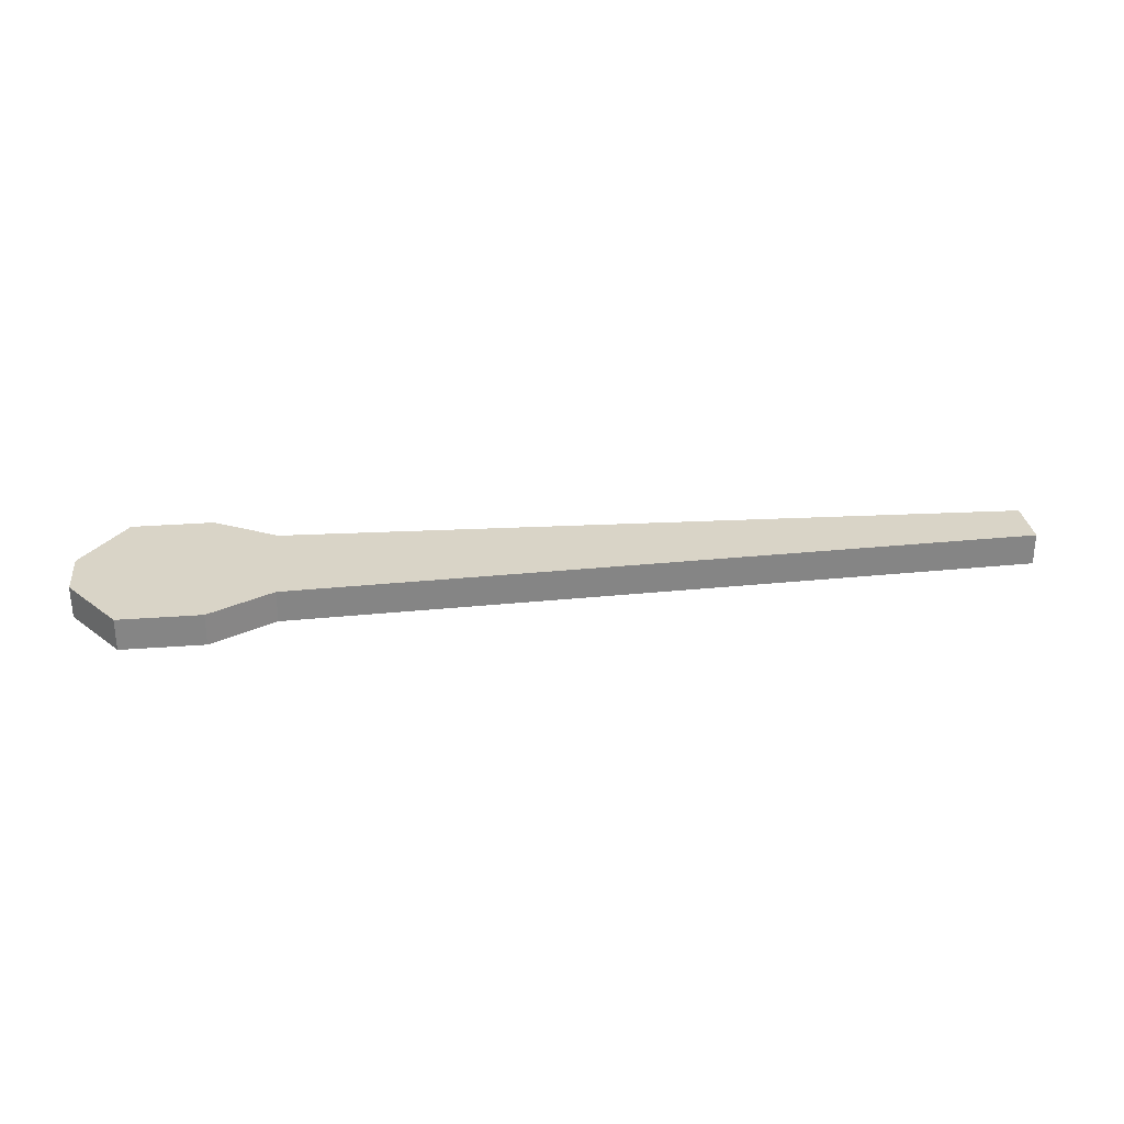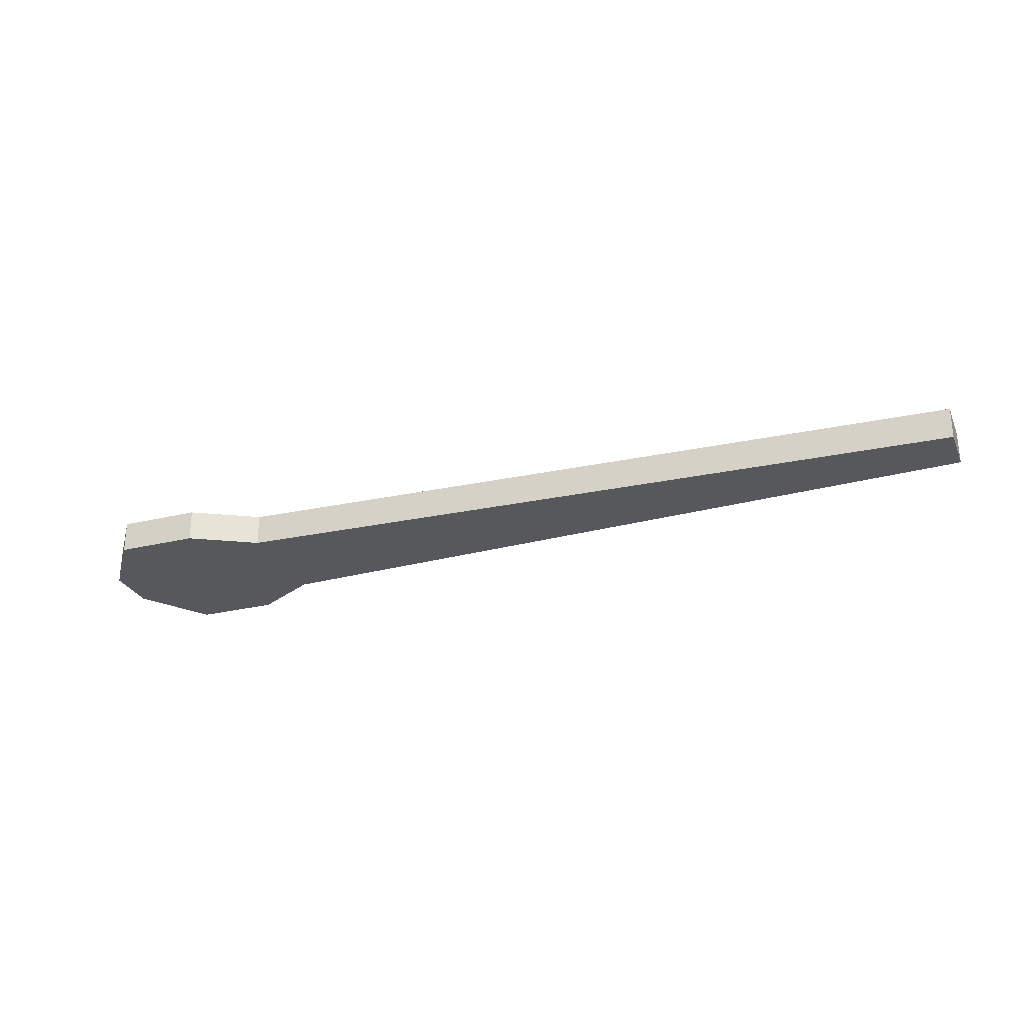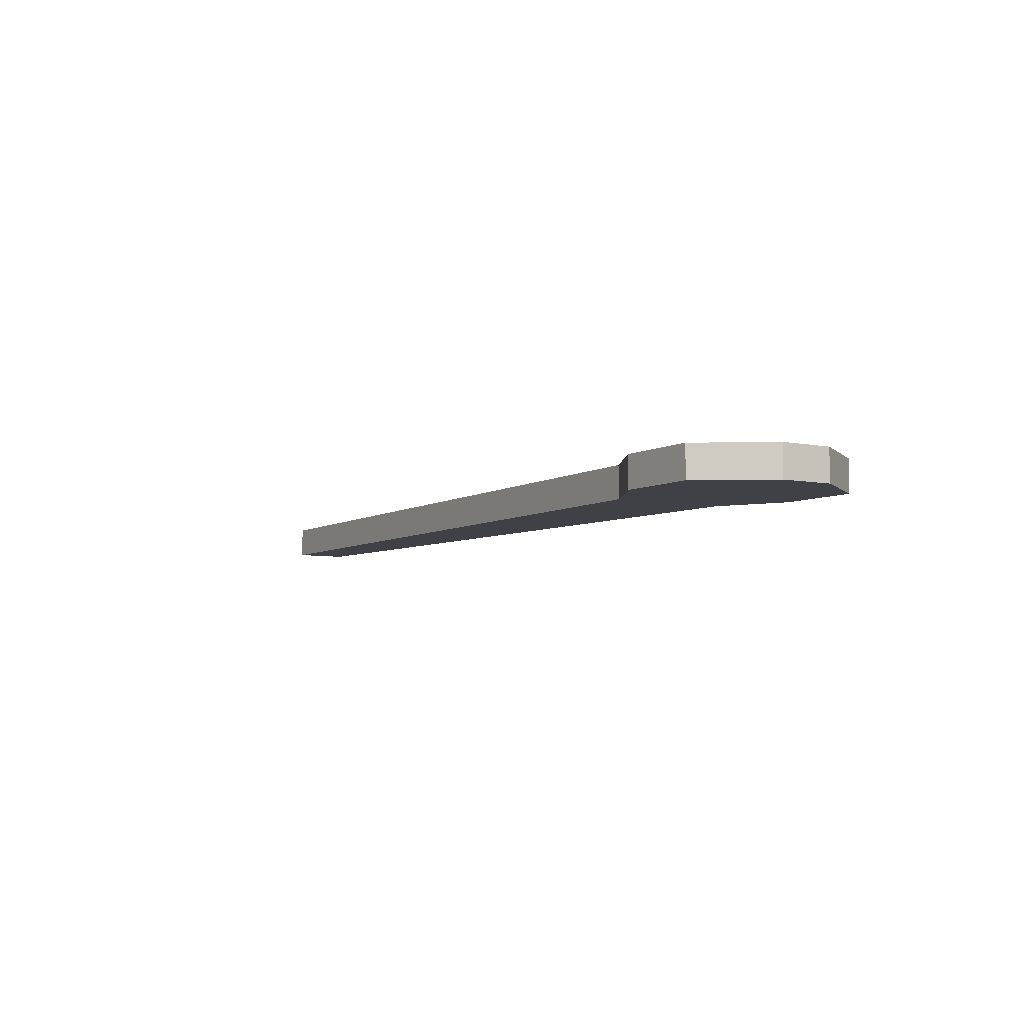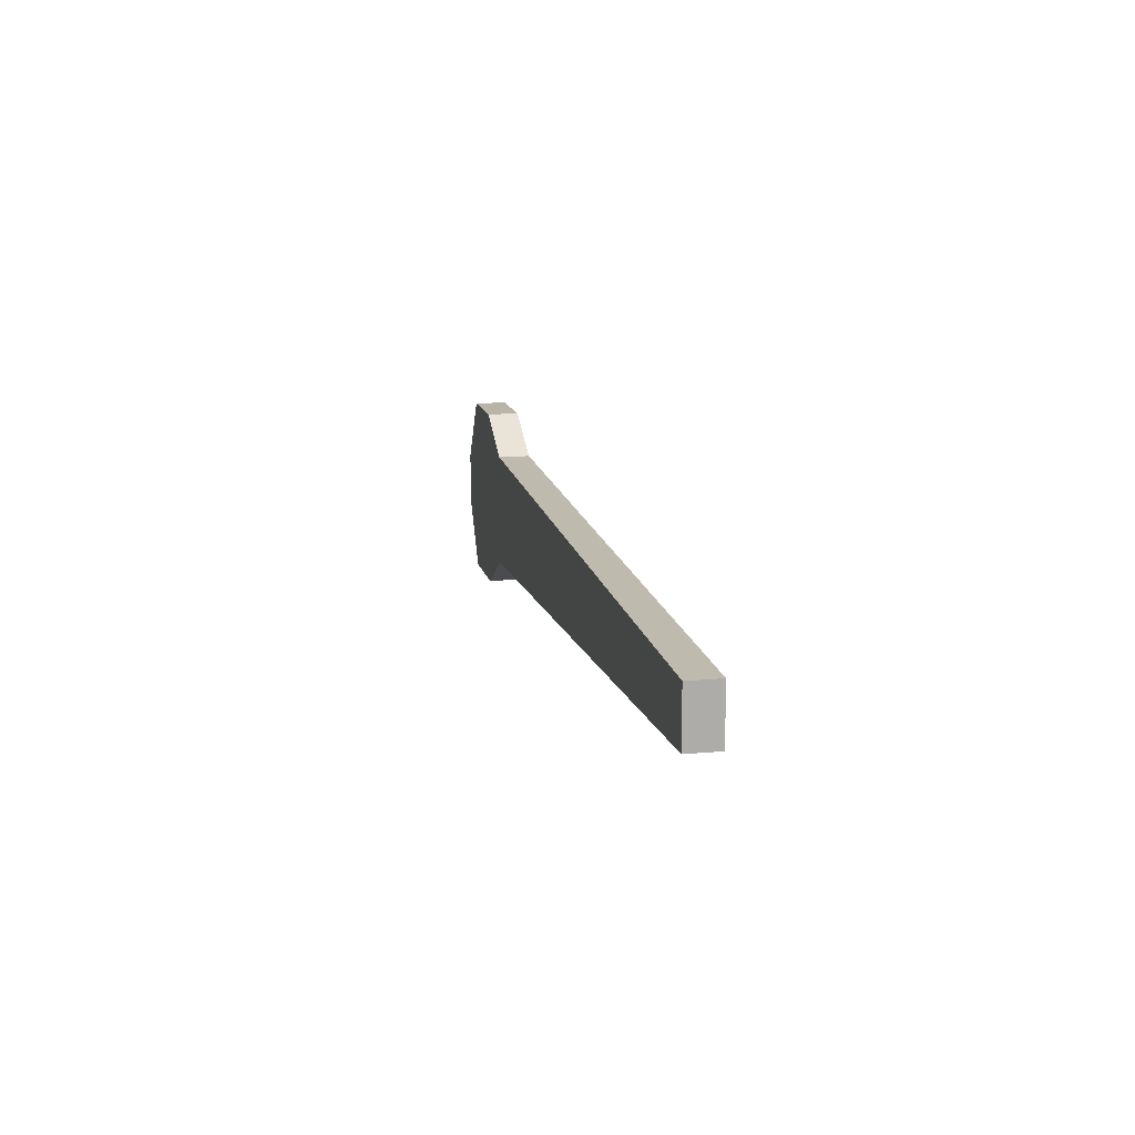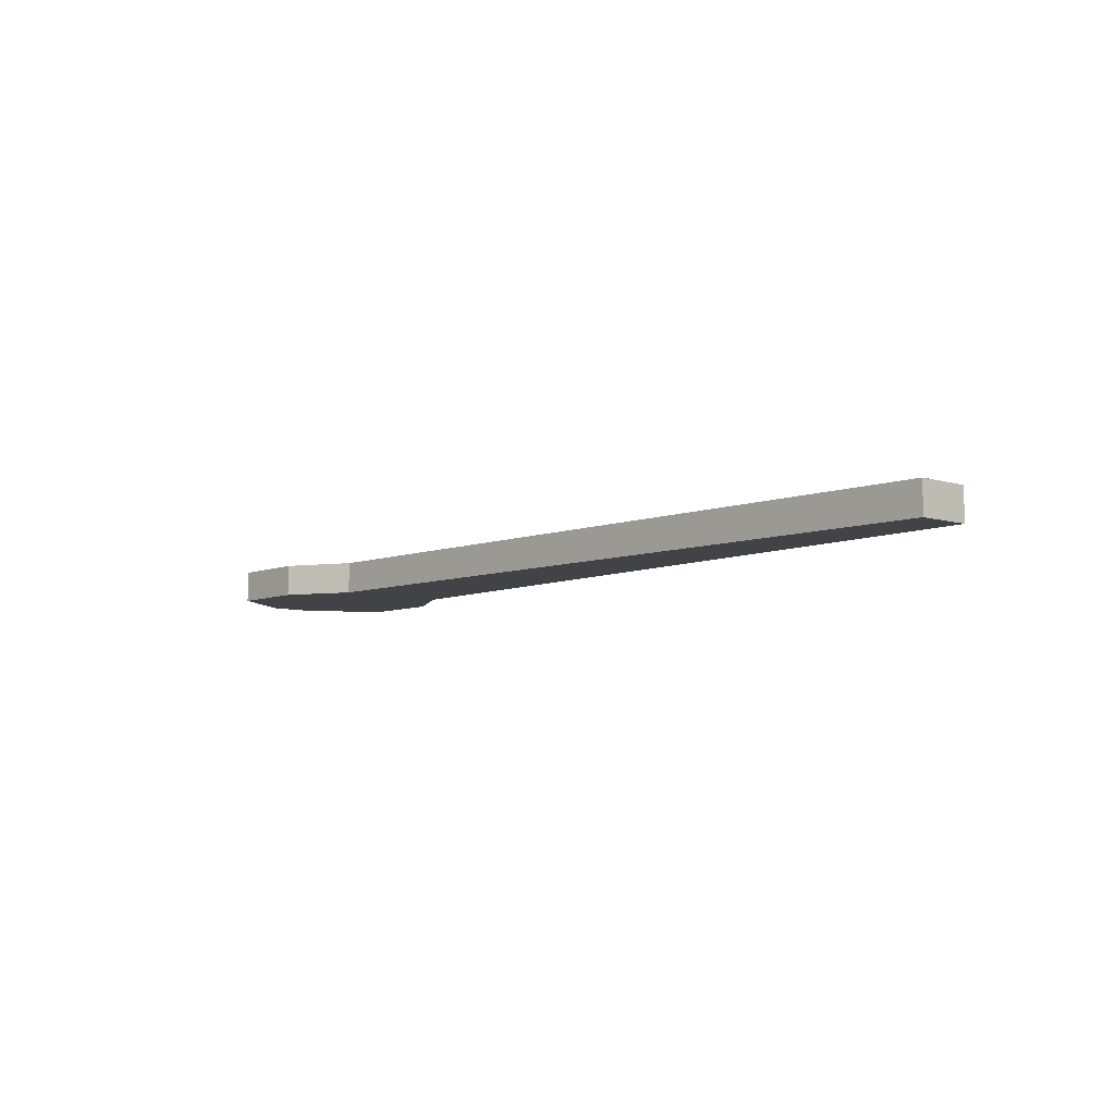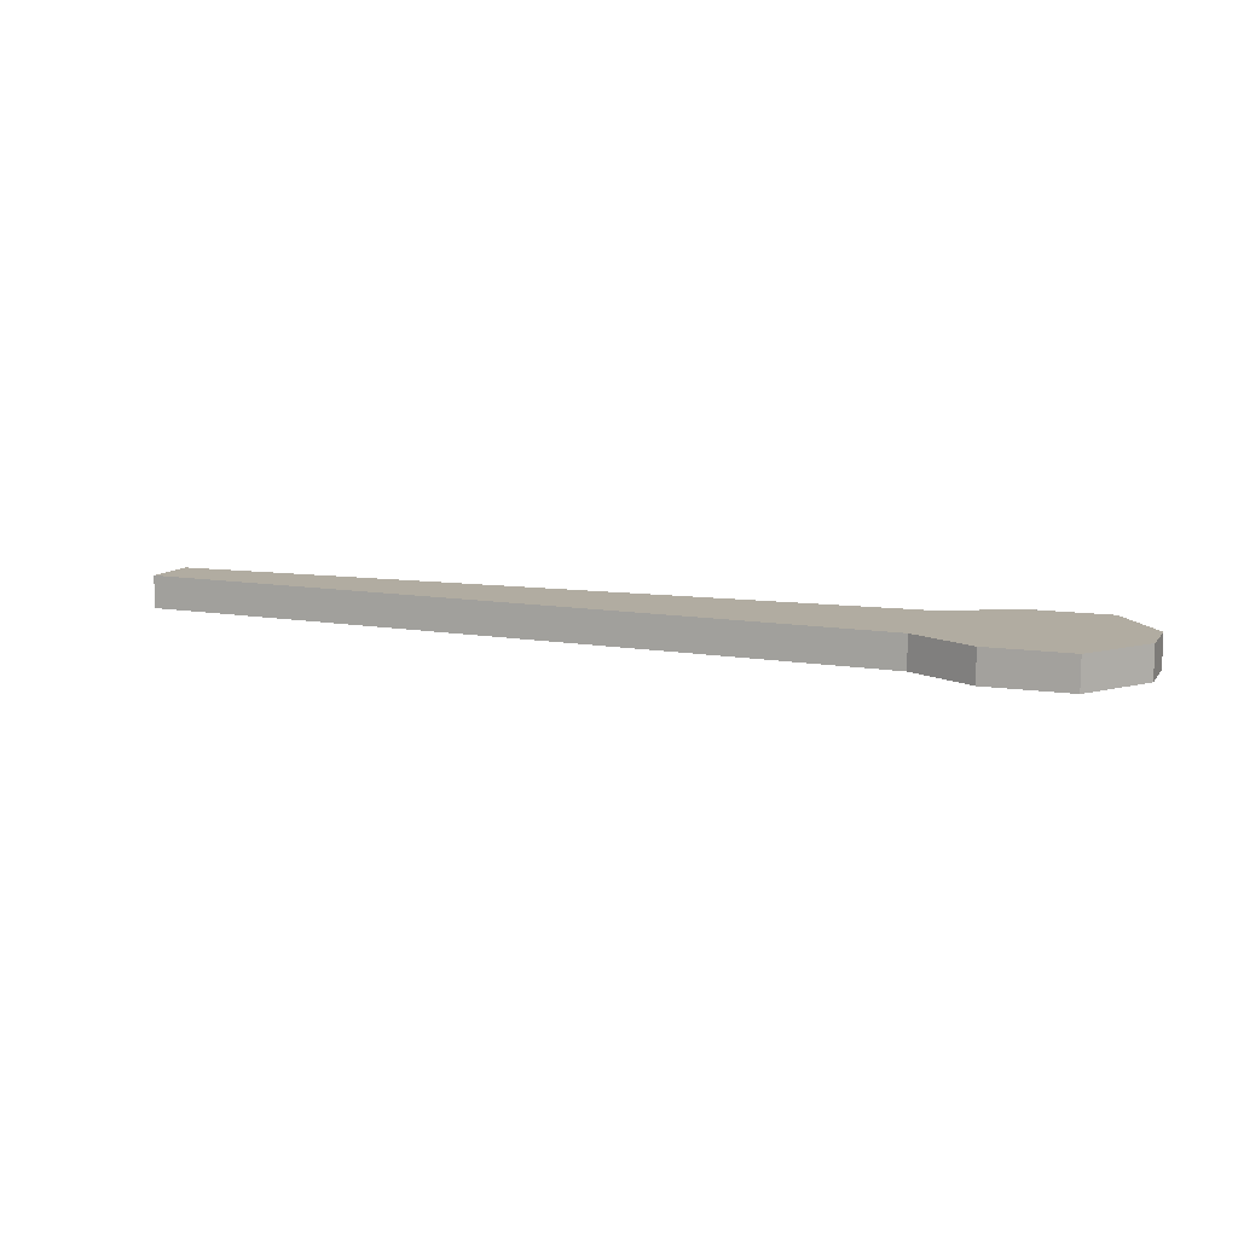
<metadata>
{"format":"obj","ext":"obj","renderer":"f3d","projection":"perspective","resolution":1024,"background":"white","views":[{"elev":28.6,"azim":173.5,"up":"+Z"},{"elev":-27.7,"azim":-159.7,"up":"+Z"},{"elev":-6.0,"azim":57.9,"up":"+Z"},{"elev":13.2,"azim":-101.8,"up":"+Y"},{"elev":-7.4,"azim":-131.3,"up":"+Z"},{"elev":10.2,"azim":21.6,"up":"+Z"}]}
</metadata>
<code>
o Cube_Cube.001
v 1.204 0.03911 -0.0239
v 1.204 0.03911 0.0239
v 1.204 -0.03911 -0.0239
v 0.9139 0.08534 -0.0239
v 1.01 0.1387 -0.0239
v 1.133 0.1387 -0.0239
v 1.204 -0.03911 0.0239
v 0.9139 -0.08534 -0.0239
v 1.133 -0.1387 -0.0239
v 1.01 -0.1387 -0.0239
v 0.9139 0.08534 0.0239
v 0.9139 -0.08534 0.0239
v -0.2039 -0.04036 -0.0239
v -0.2039 0.04036 -0.0239
v -0.2039 -0.04036 0.0239
v -0.2039 0.04036 0.0239
v 1.133 -0.1387 0.0239
v 1.01 -0.1387 0.0239
v 1.133 0.1387 0.0239
v 1.01 0.1387 0.0239
f 2 1 6 19
f 7 3 1 2
f 1 3 8 4
f 11 2 19 20
f 7 2 11 12
f 3 7 17 9
f 4 8 13 14
f 13 15 16 14
f 8 12 15 13
f 11 4 14 16
f 12 11 16 15
f 9 17 18 10
f 7 12 18 17
f 12 8 10 18
f 19 6 5 20
f 4 11 20 5
f 8 3 9 10
f 1 4 5 6

</code>
